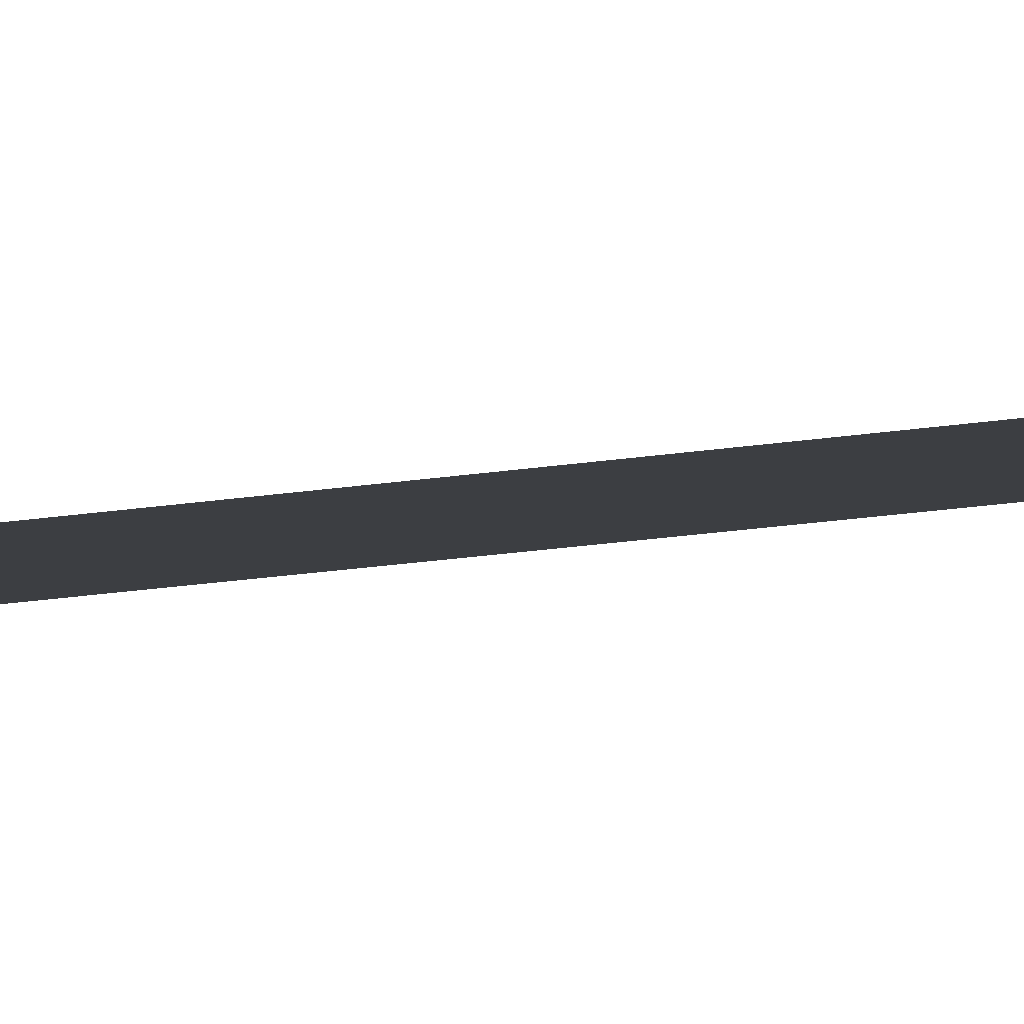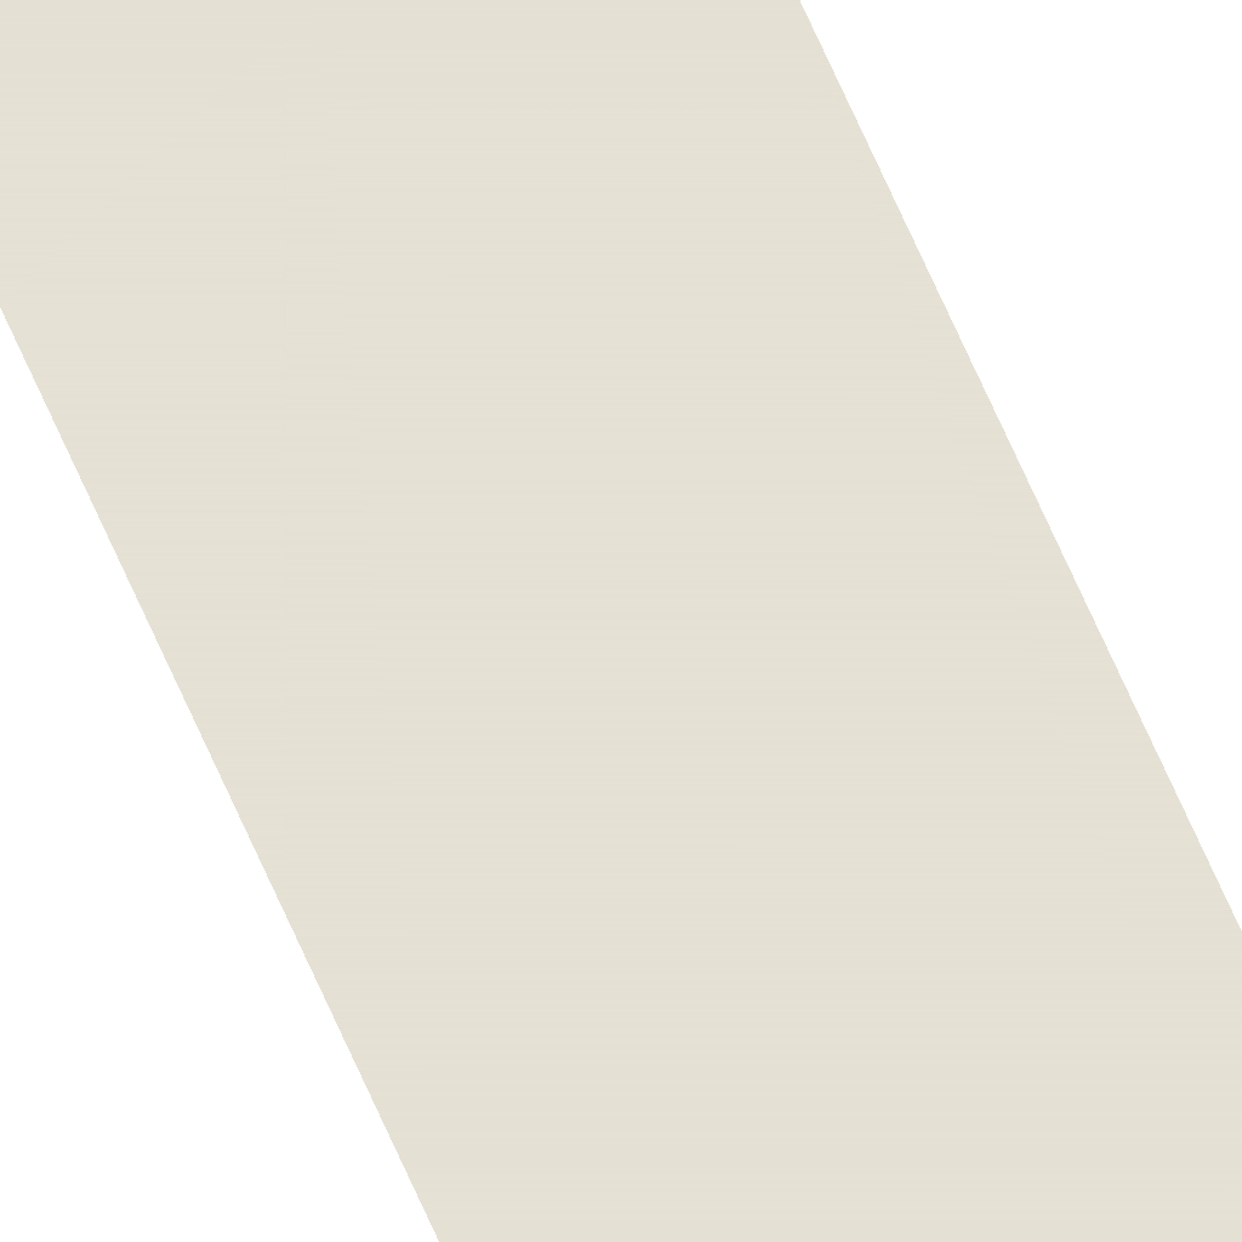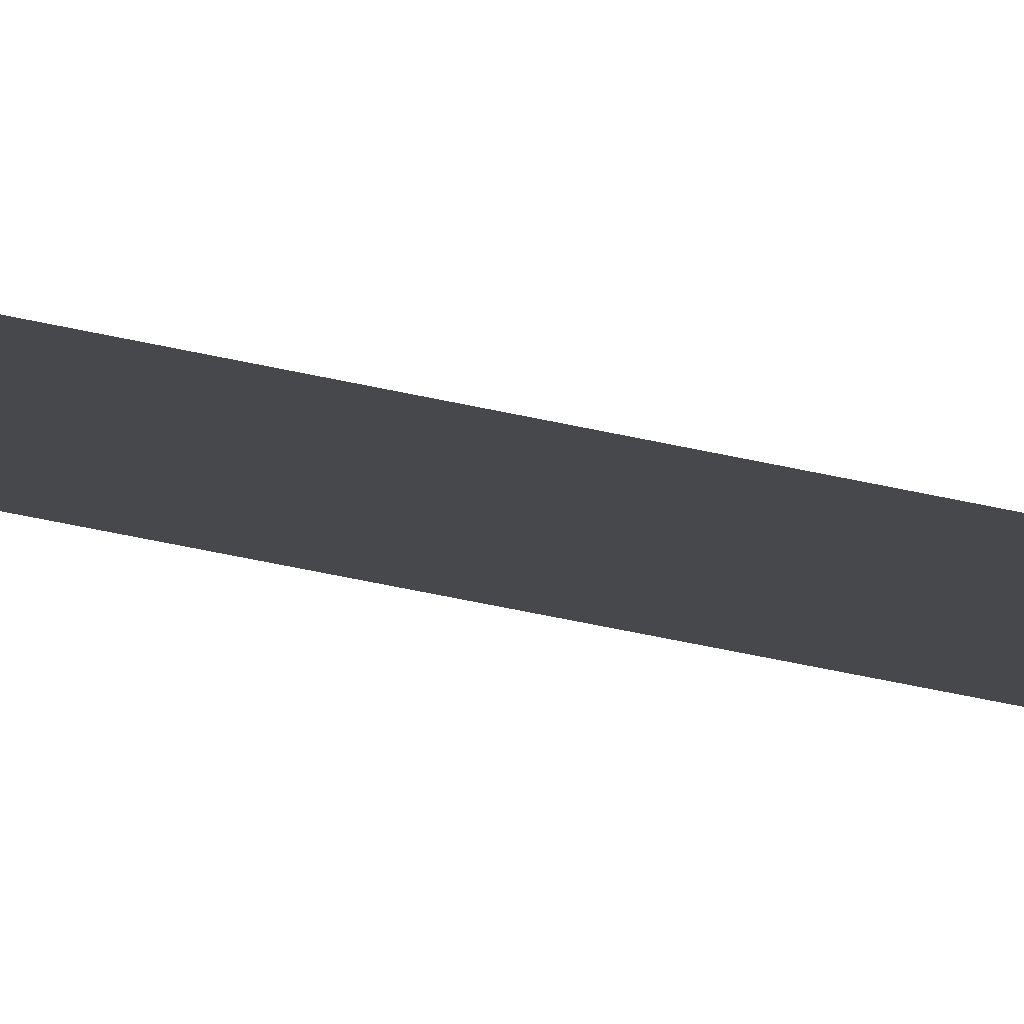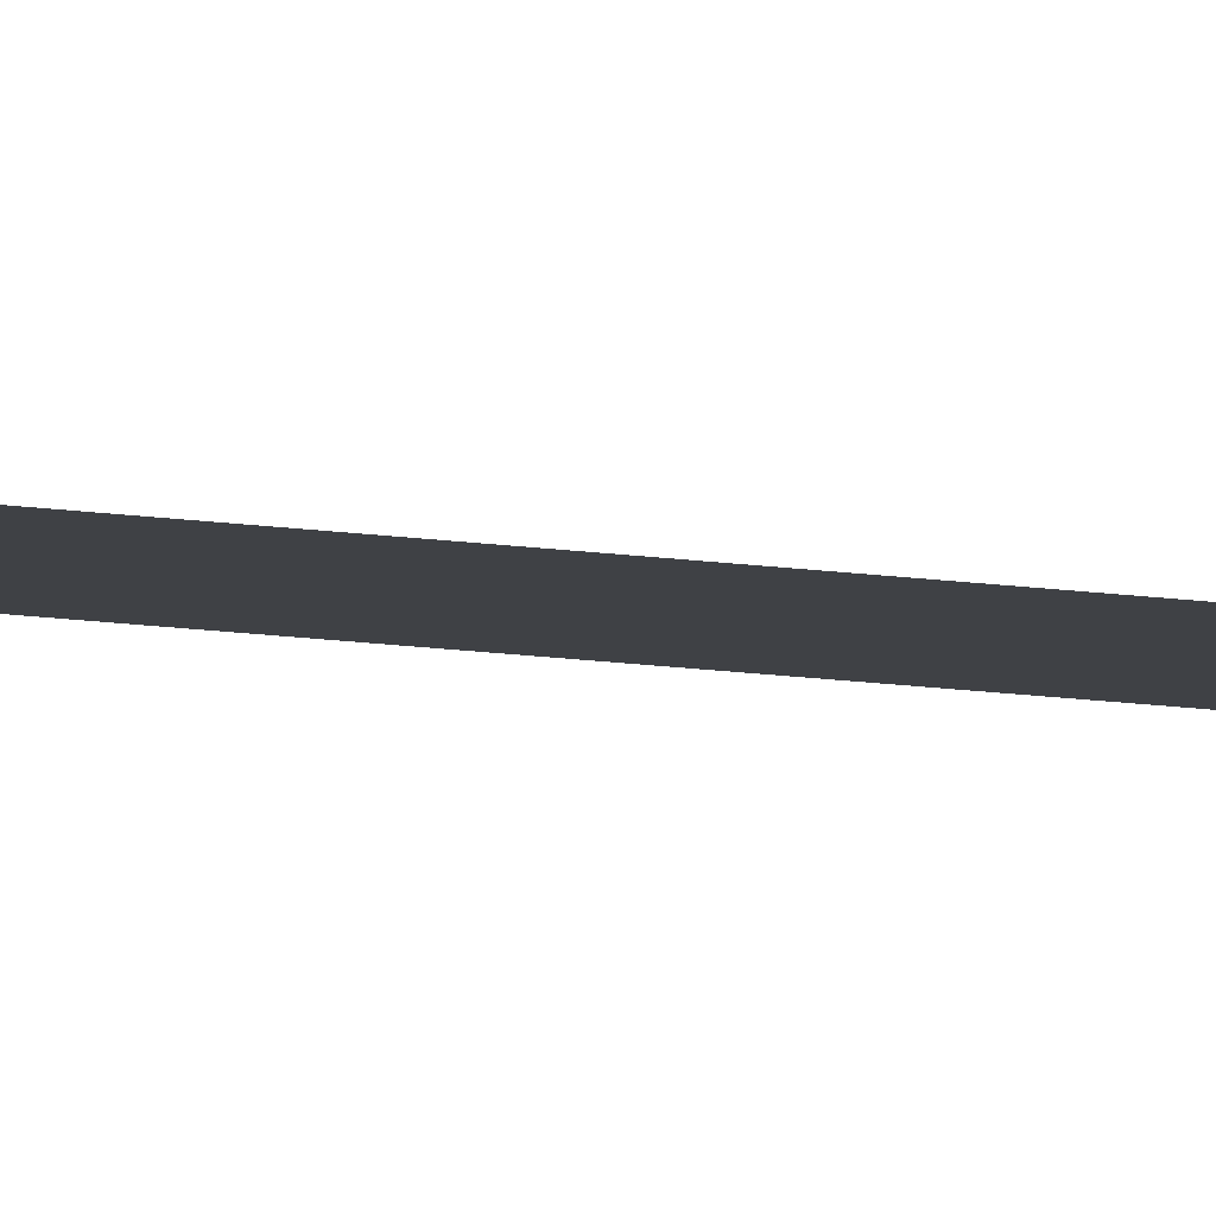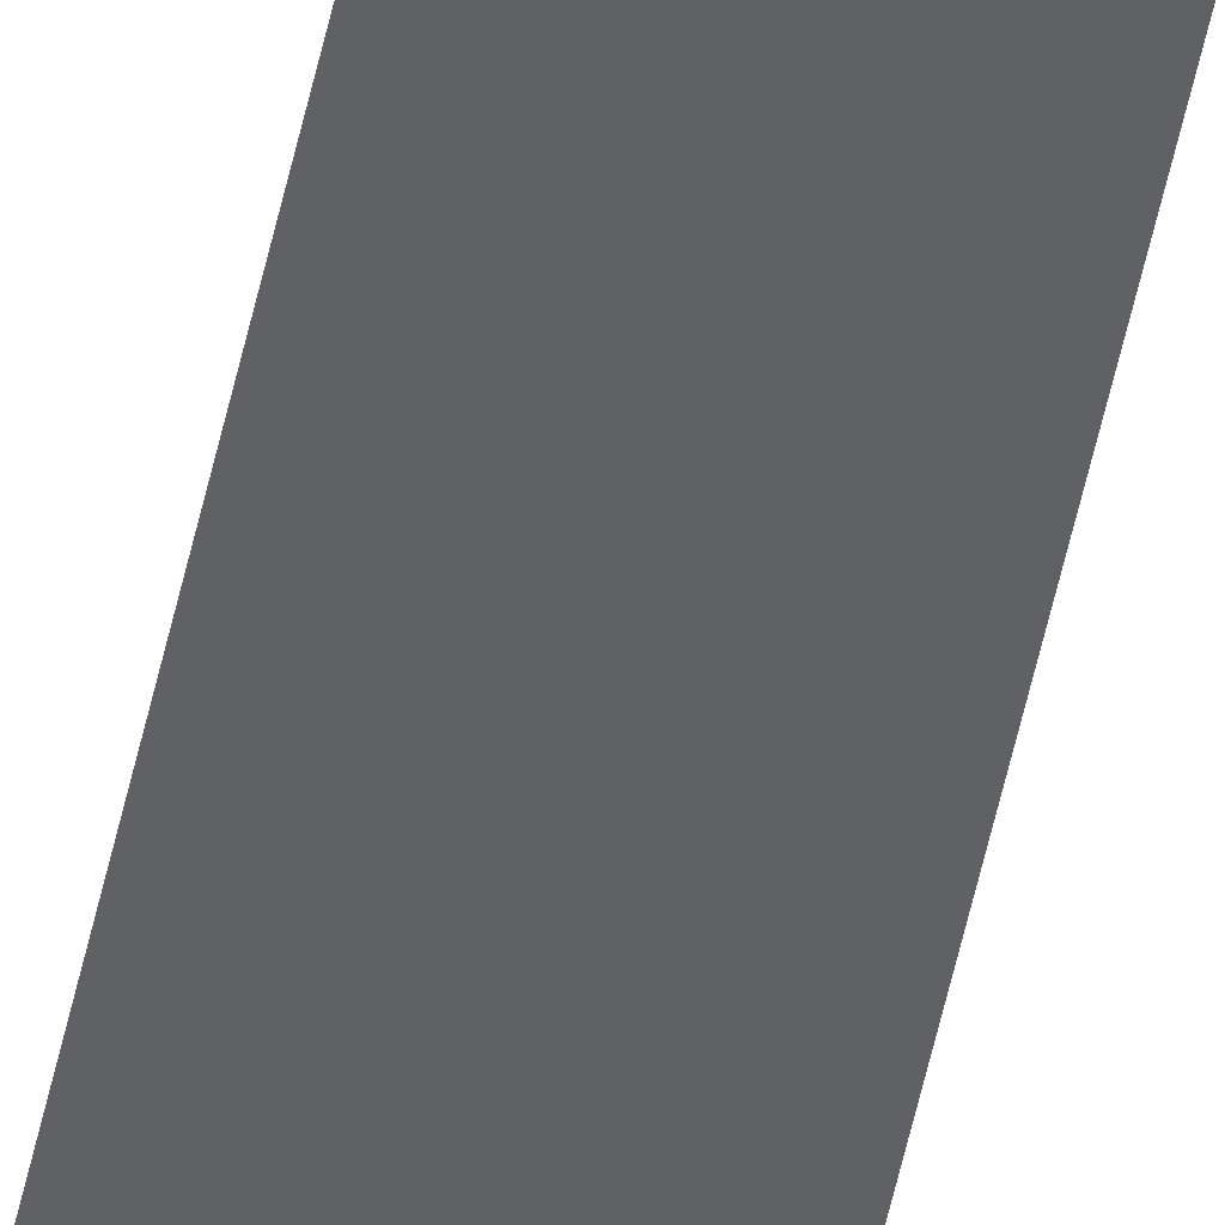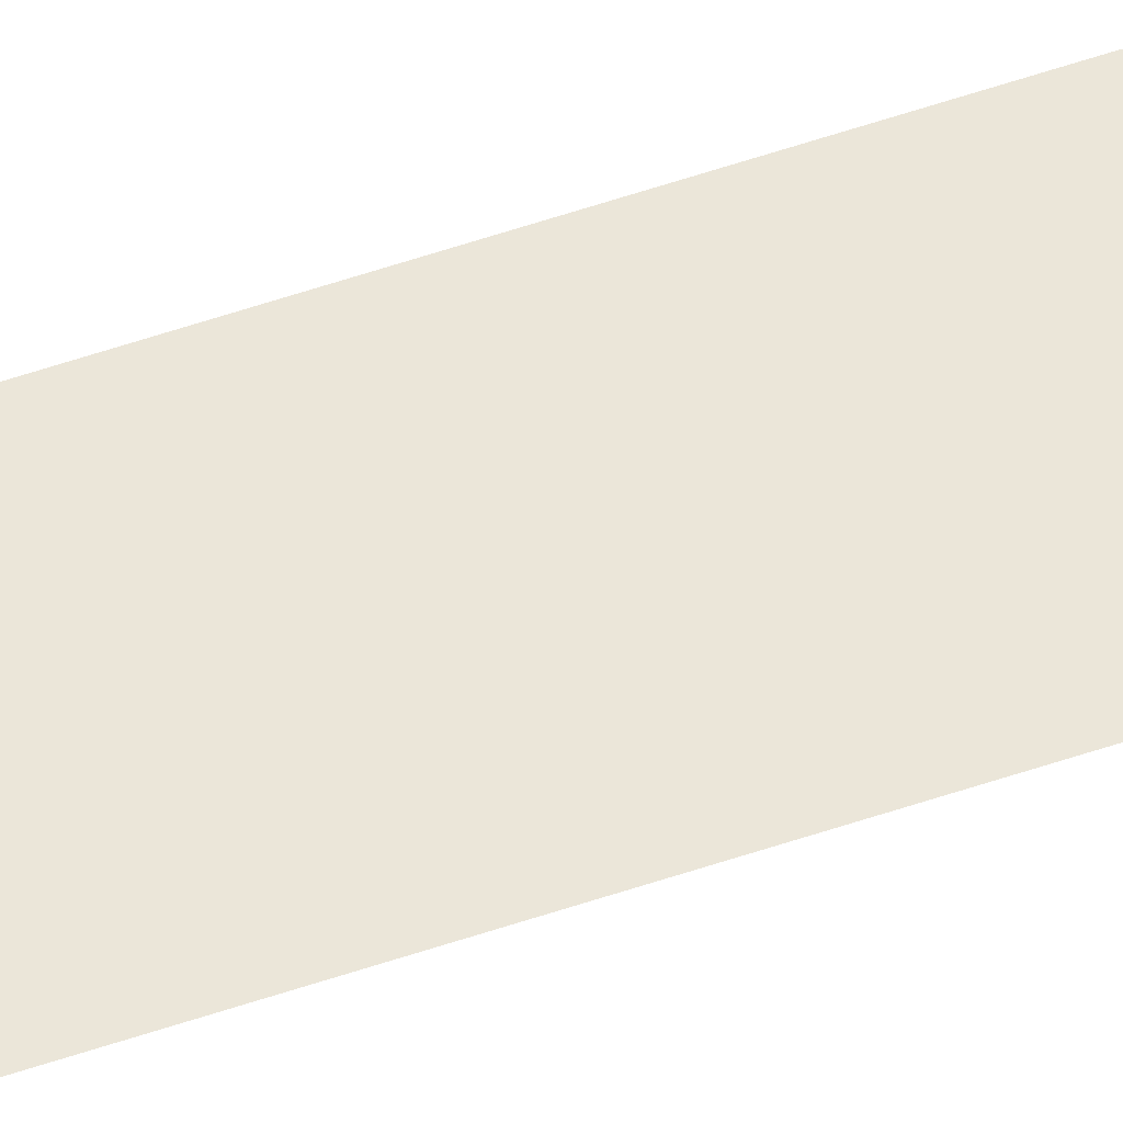
<metadata>
{"format":"obj","ext":"obj","renderer":"f3d","projection":"perspective","resolution":1024,"background":"white","views":[{"elev":-3.2,"azim":151.1,"up":"+Z"},{"elev":65.2,"azim":156.8,"up":"+Z"},{"elev":-11.1,"azim":45.0,"up":"+Z"},{"elev":-5.7,"azim":51.3,"up":"+Z"},{"elev":-50.0,"azim":168.5,"up":"+Z"},{"elev":56.2,"azim":-109.7,"up":"+Z"}]}
</metadata>
<code>
v 5786 0 -1869
v 5773 0 -1869
v 5773 665.6 -1869
v 5786 0 -1869
v 5773 665.6 -1869
v 5786 665.6 -1869
f 1 2 3
f 4 5 6

</code>
